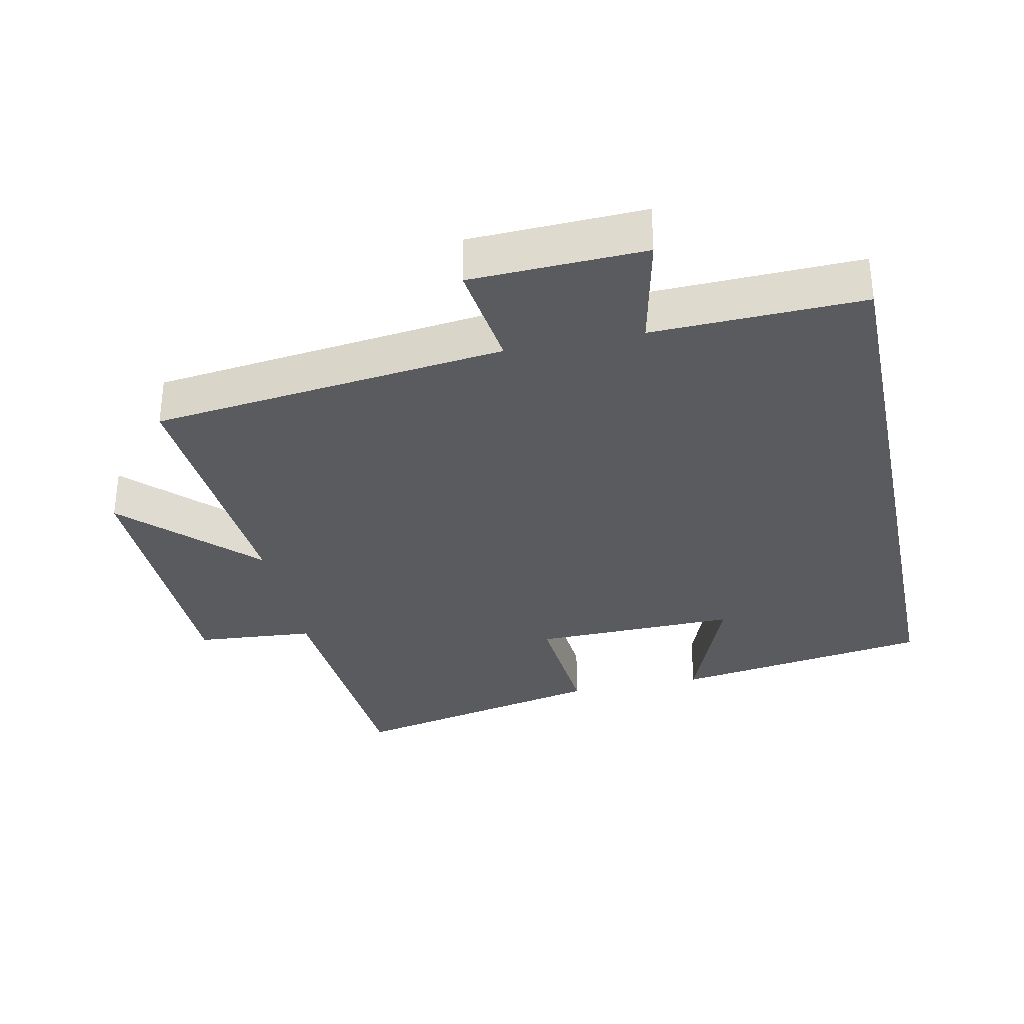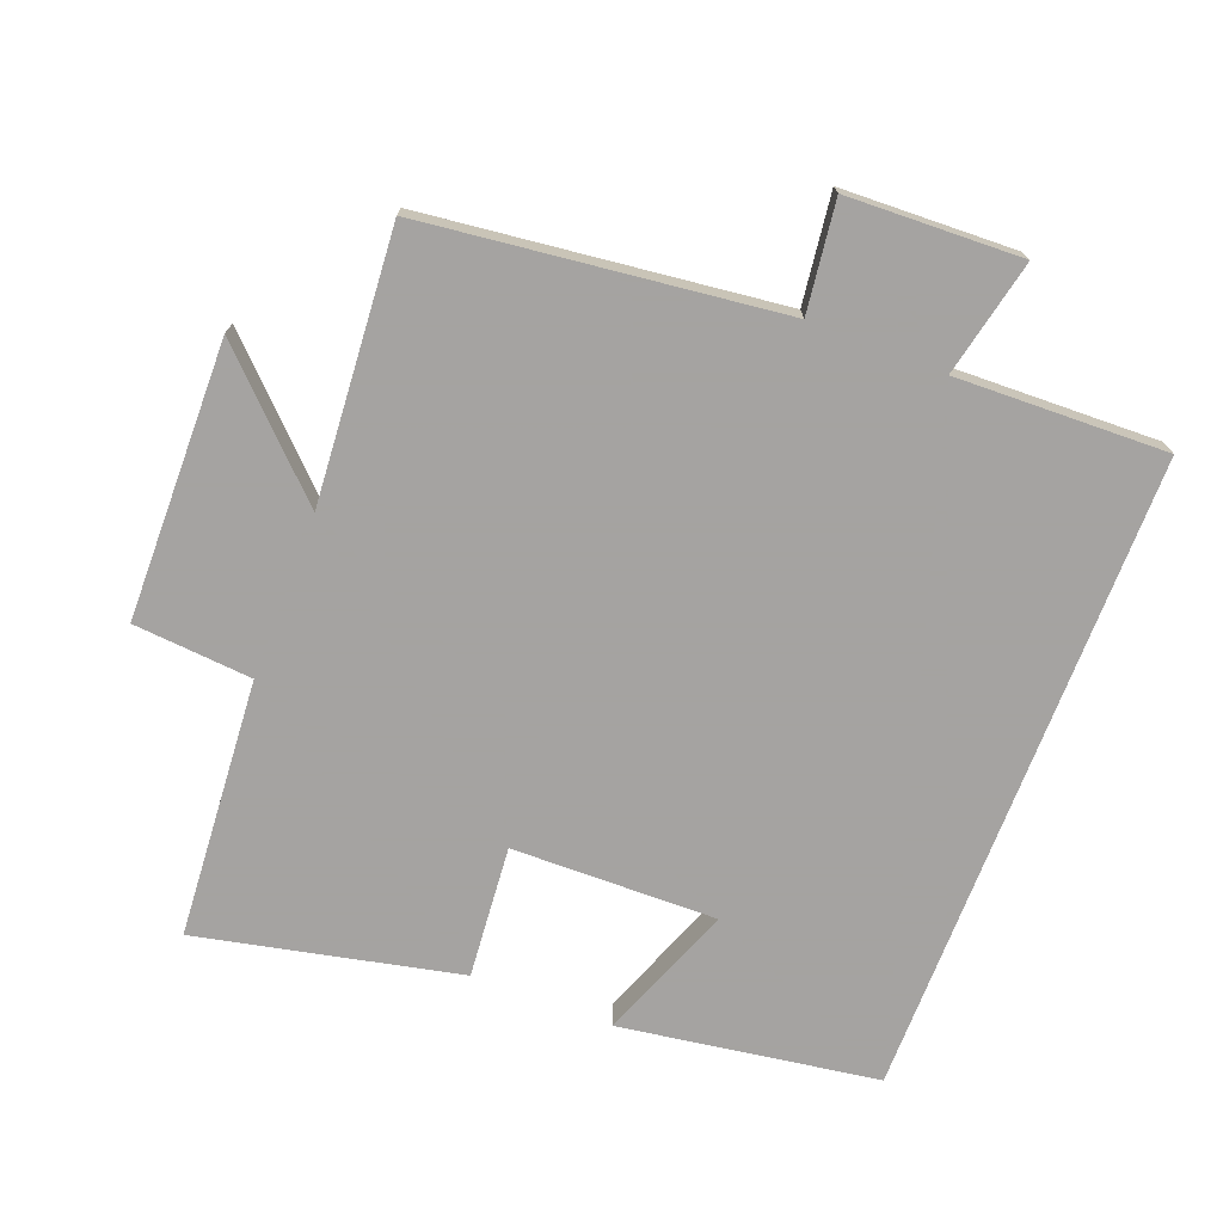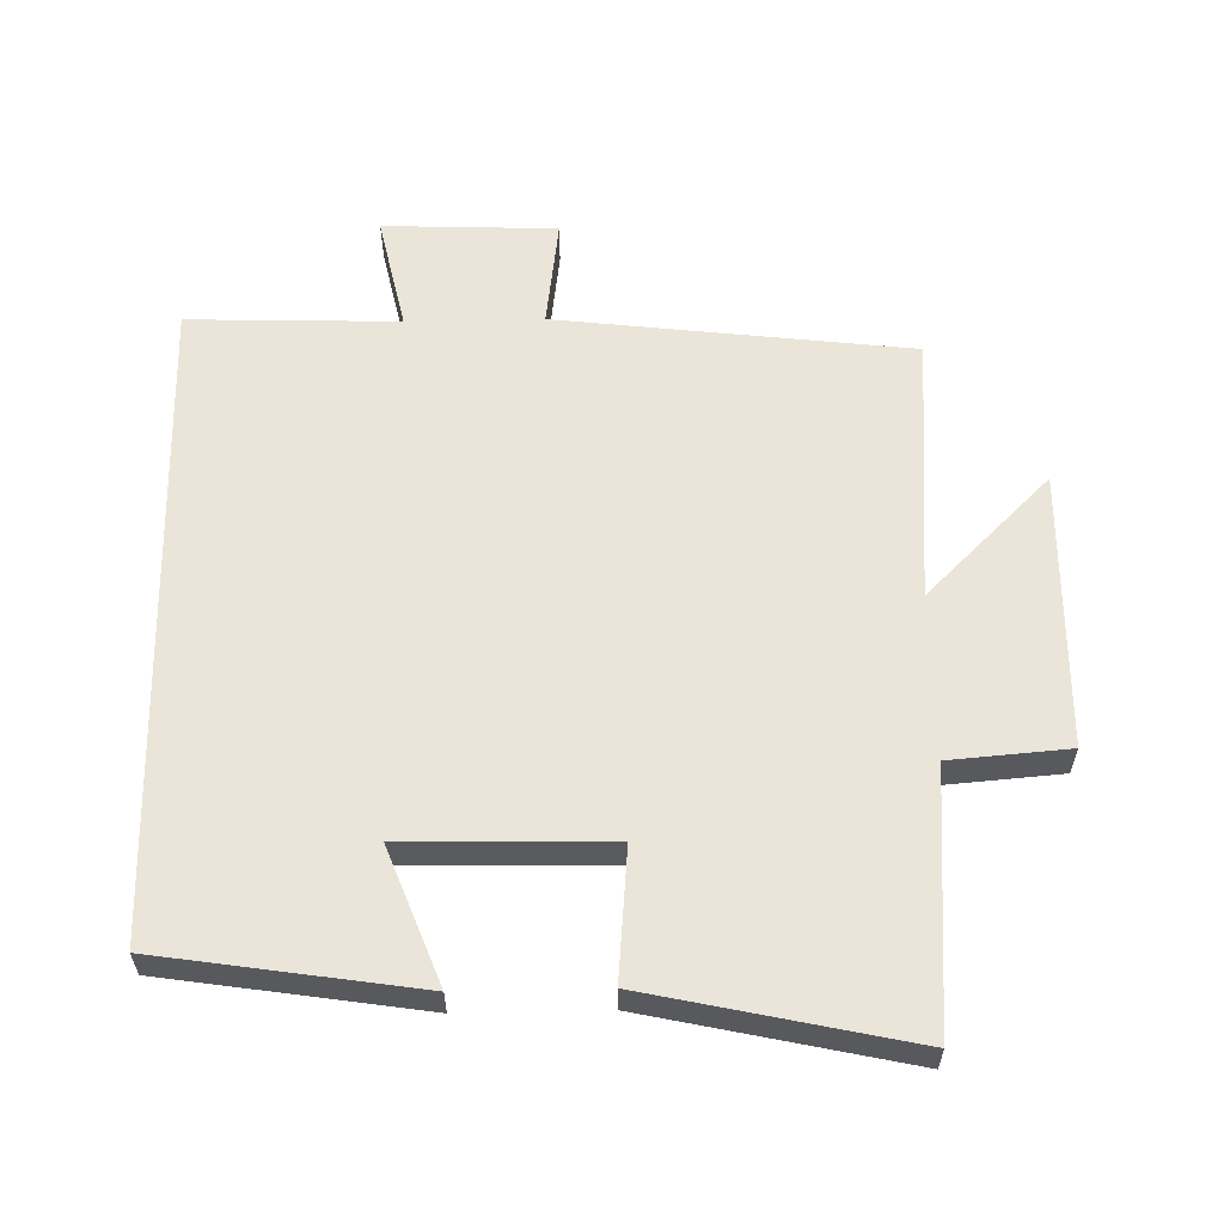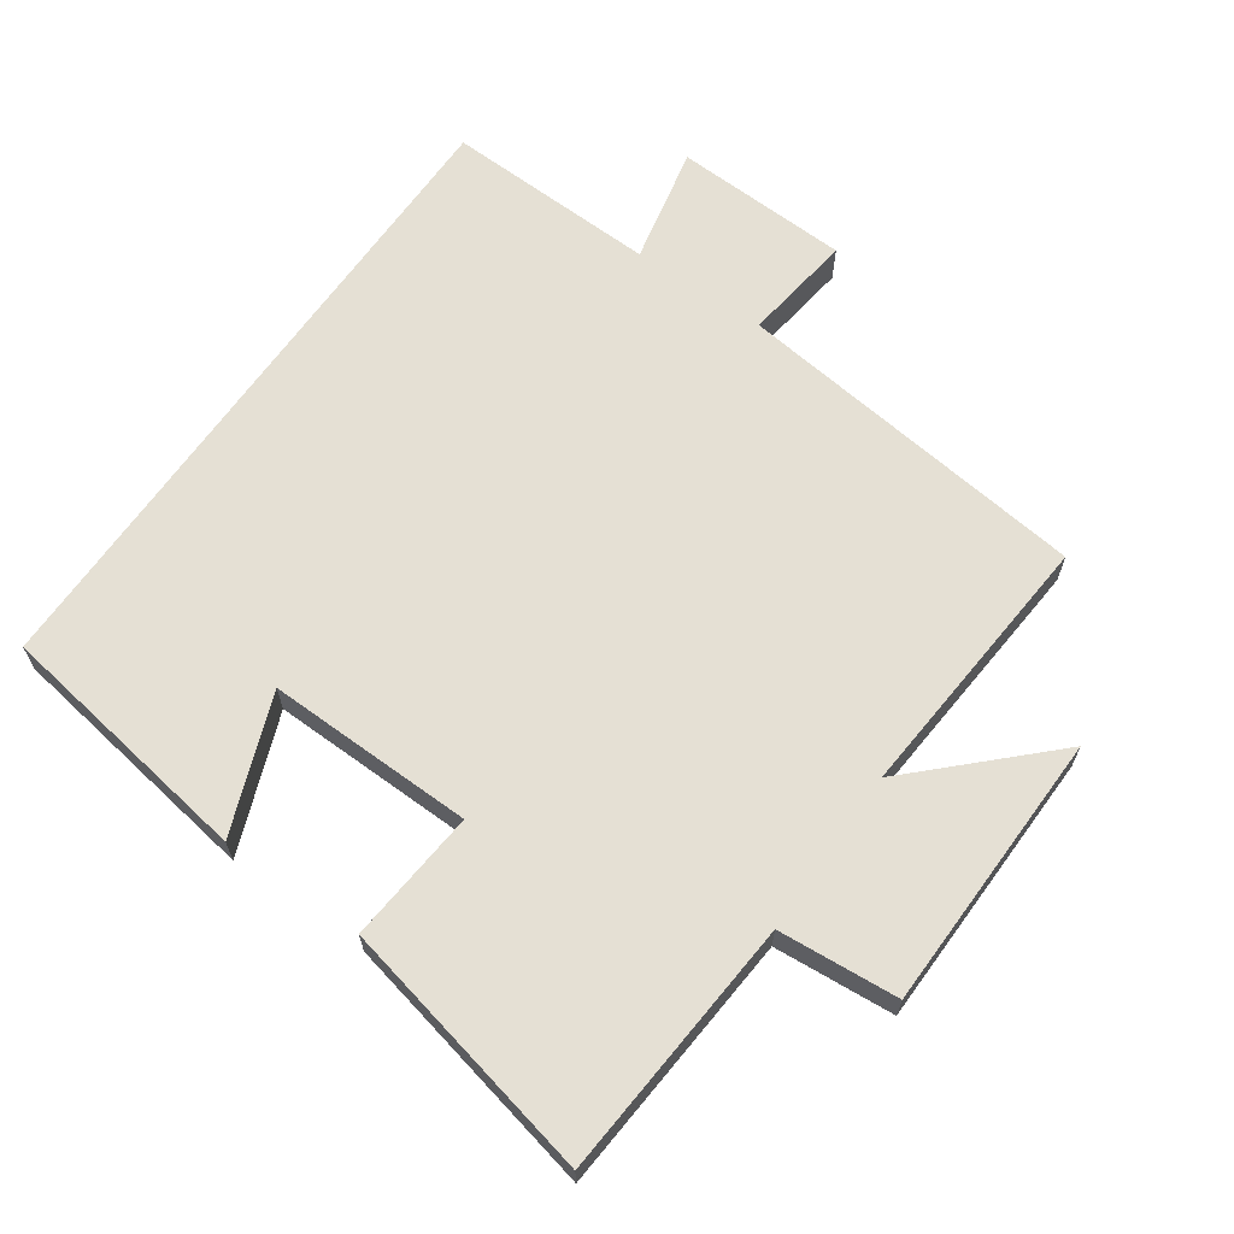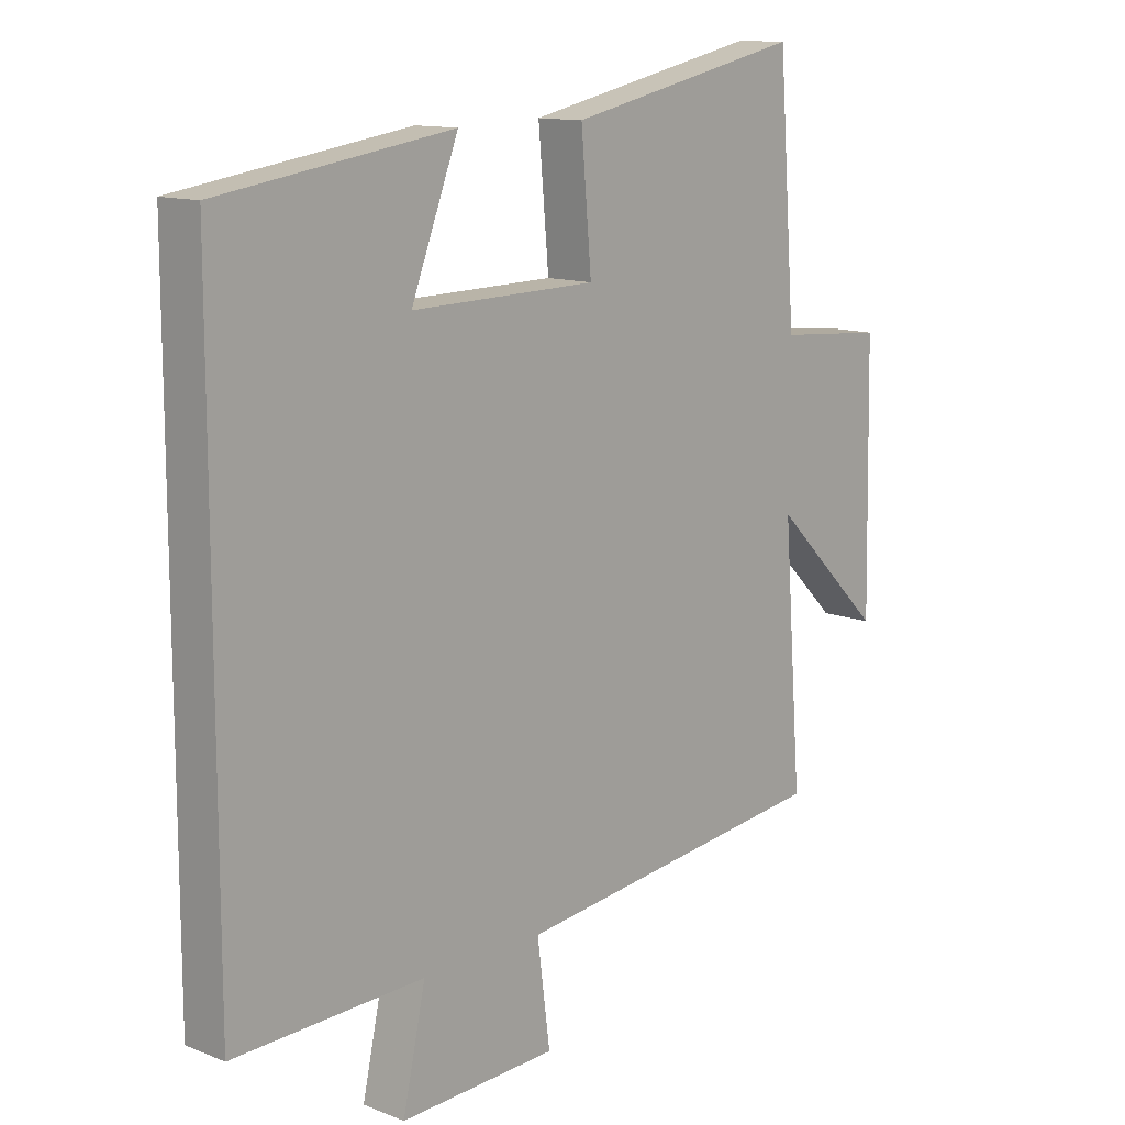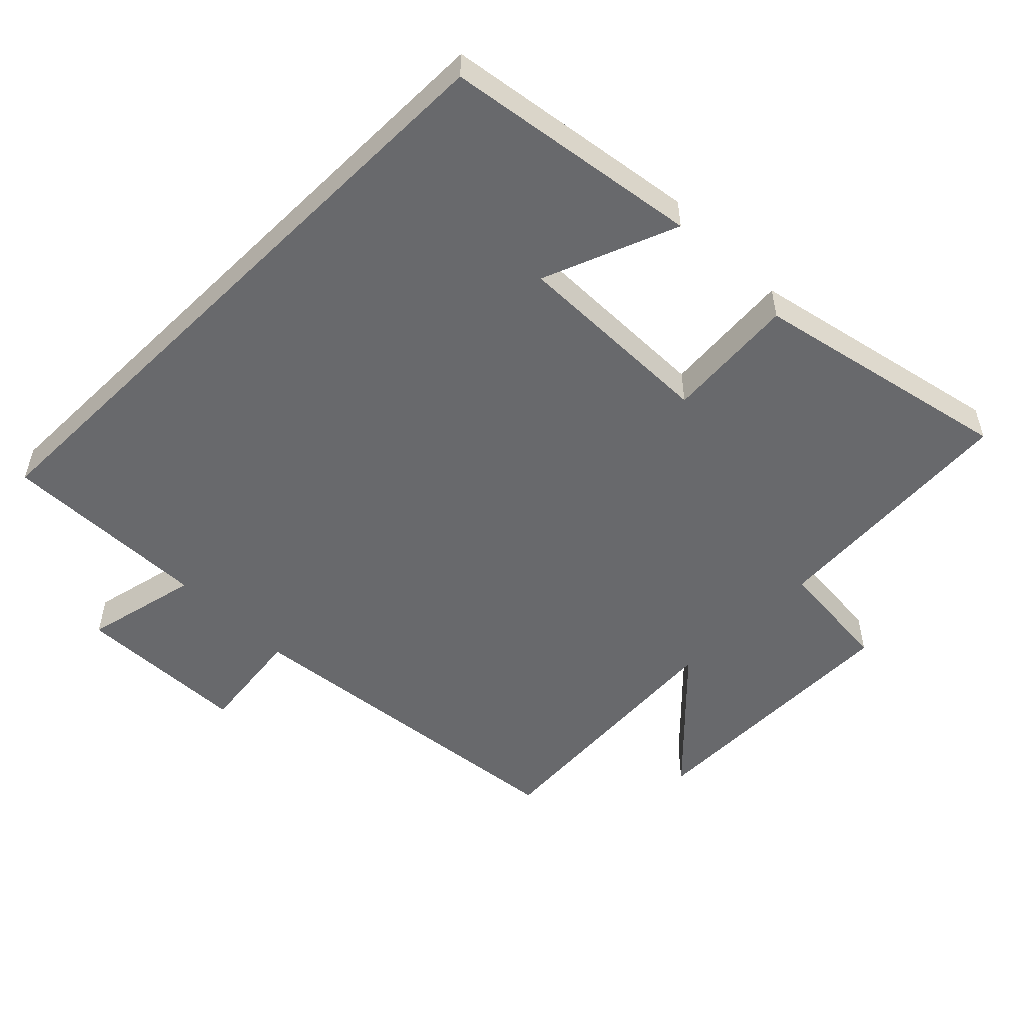
<metadata>
{"format":"obj","ext":"obj","renderer":"f3d","projection":"perspective","resolution":1024,"background":"white","views":[{"elev":-32.9,"azim":-168.2,"up":"+Y"},{"elev":-73.1,"azim":158.8,"up":"+Y"},{"elev":59.4,"azim":-1.2,"up":"+Y"},{"elev":65.3,"azim":35.0,"up":"+Y"},{"elev":12.5,"azim":-47.4,"up":"+Z"},{"elev":-52.7,"azim":-45.4,"up":"+Y"}]}
</metadata>
<code>
v -0.5 0.07 -0.51
v -0.5 0.07 0.442
v -0.121 0.07 0.5
v -0.198 0.07 0.3
v 0.104 0.07 0.306
v 0.087 0.07 0.5
v 0.471 0.07 0.584
v 0.5 0.07 0.203
v 0.675 0.07 0.189
v 0.683 0.07 -0.219
v 0.5 0.07 -0.039
v 0.531 0.07 -0.437
v 0.008 0.07 -0.5
v 0.029 0.07 -0.661
v -0.227 0.07 -0.671
v -0.19 0.07 -0.5
v -0.5 0 -0.51
v -0.5 0 0.442
v -0.121 0 0.5
v -0.198 0 0.3
v 0.104 0 0.306
v 0.087 0 0.5
v 0.471 0 0.584
v 0.5 0 0.203
v 0.675 0 0.189
v 0.683 0 -0.219
v 0.5 0 -0.039
v 0.531 0 -0.437
v 0.008 0 -0.5
v 0.029 0 -0.661
v -0.227 0 -0.671
v -0.19 0 -0.5
f 13 14 15 16
f 11 12 13 16
f 11 16 1 2
f 8 9 10 11
f 5 6 7 8
f 4 5 8 11
f 2 3 4
f 2 4 11
f 32 31 30 29
f 32 29 28 27
f 18 17 32 27
f 27 26 25 24
f 24 23 22 21
f 27 24 21 20
f 20 19 18
f 27 20 18
f 1 17 18 2
f 2 18 19 3
f 3 19 20 4
f 4 20 21 5
f 5 21 22 6
f 6 22 23 7
f 7 23 24 8
f 8 24 25 9
f 9 25 26 10
f 10 26 27 11
f 11 27 28 12
f 12 28 29 13
f 13 29 30 14
f 14 30 31 15
f 15 31 32 16
f 16 32 17 1

</code>
